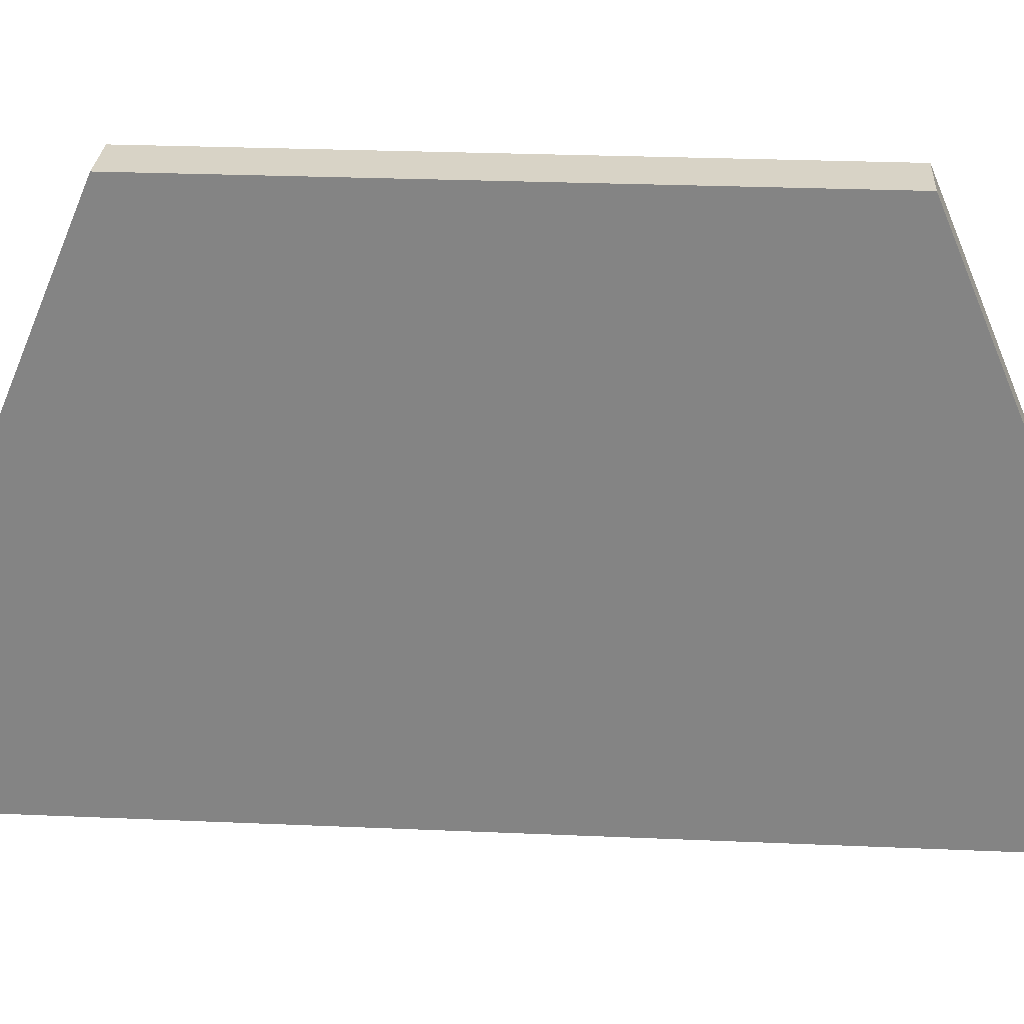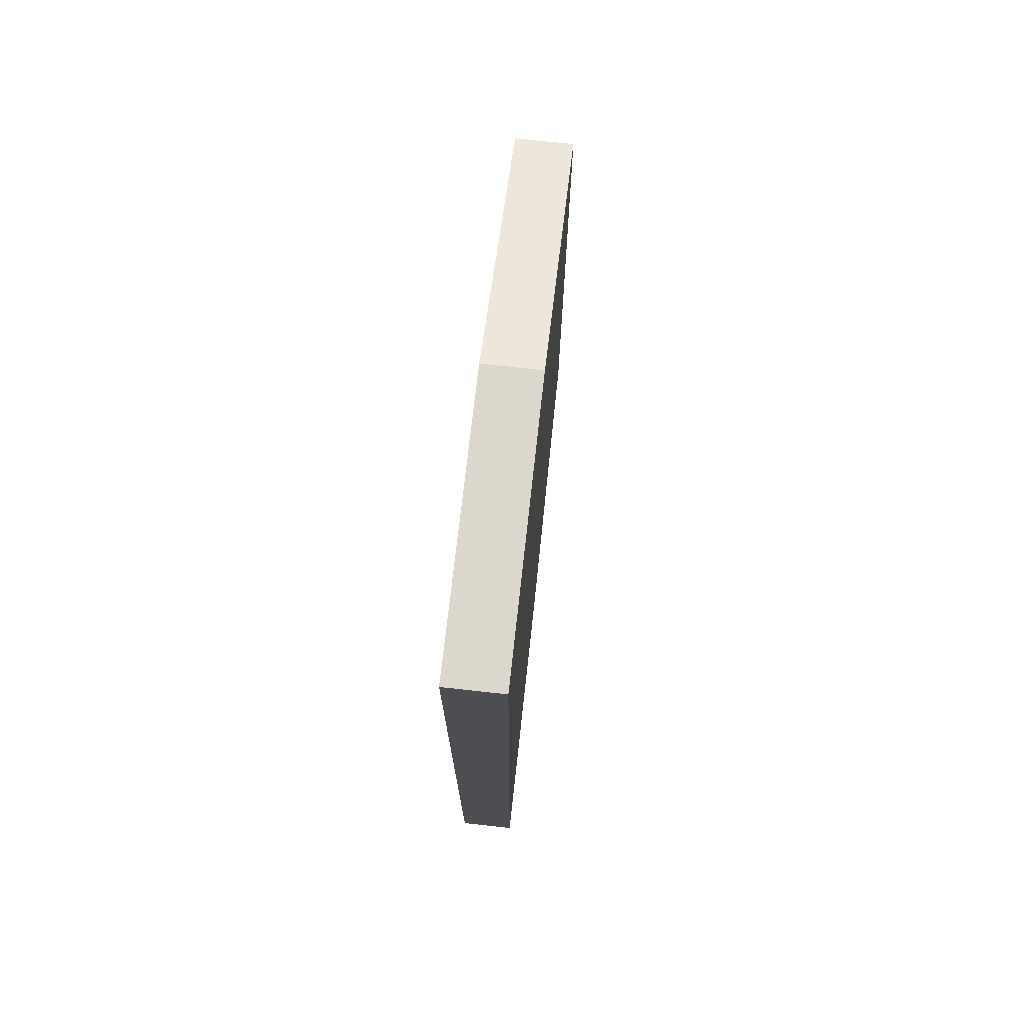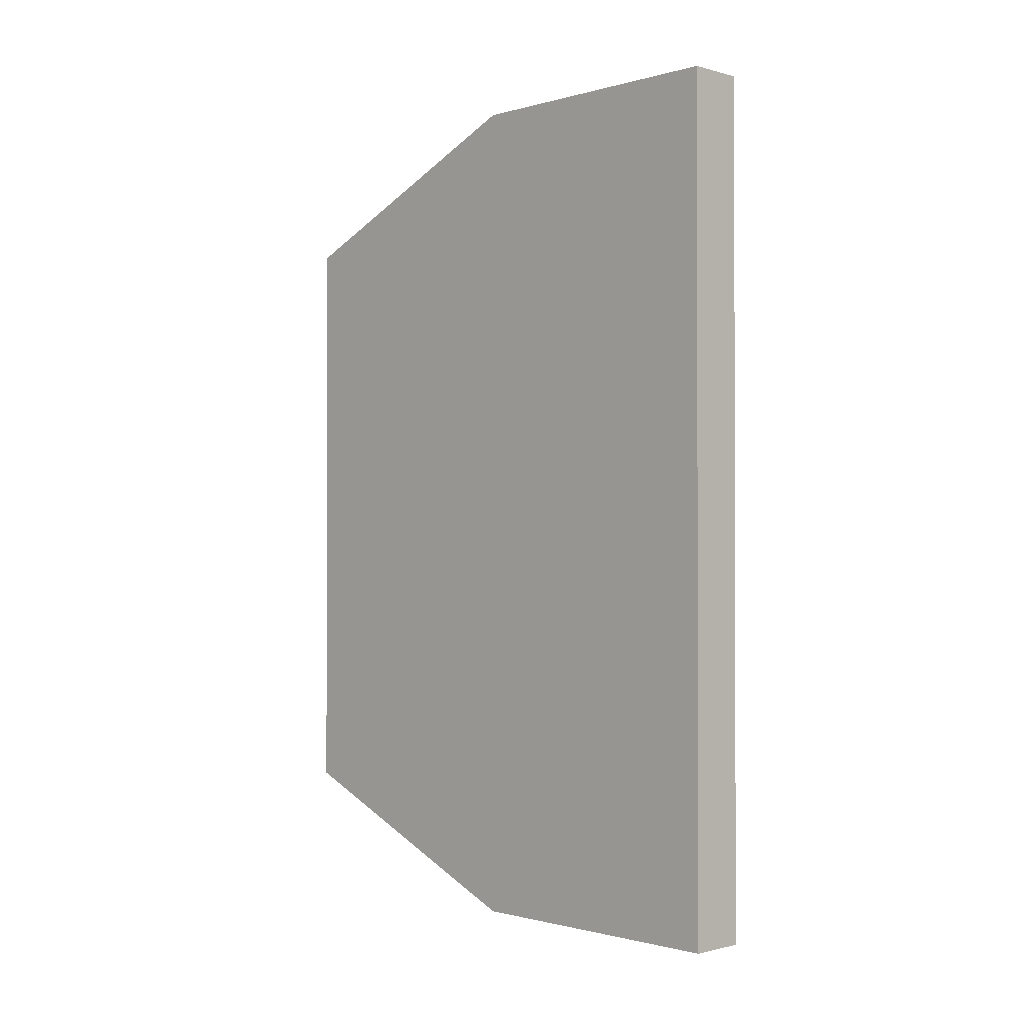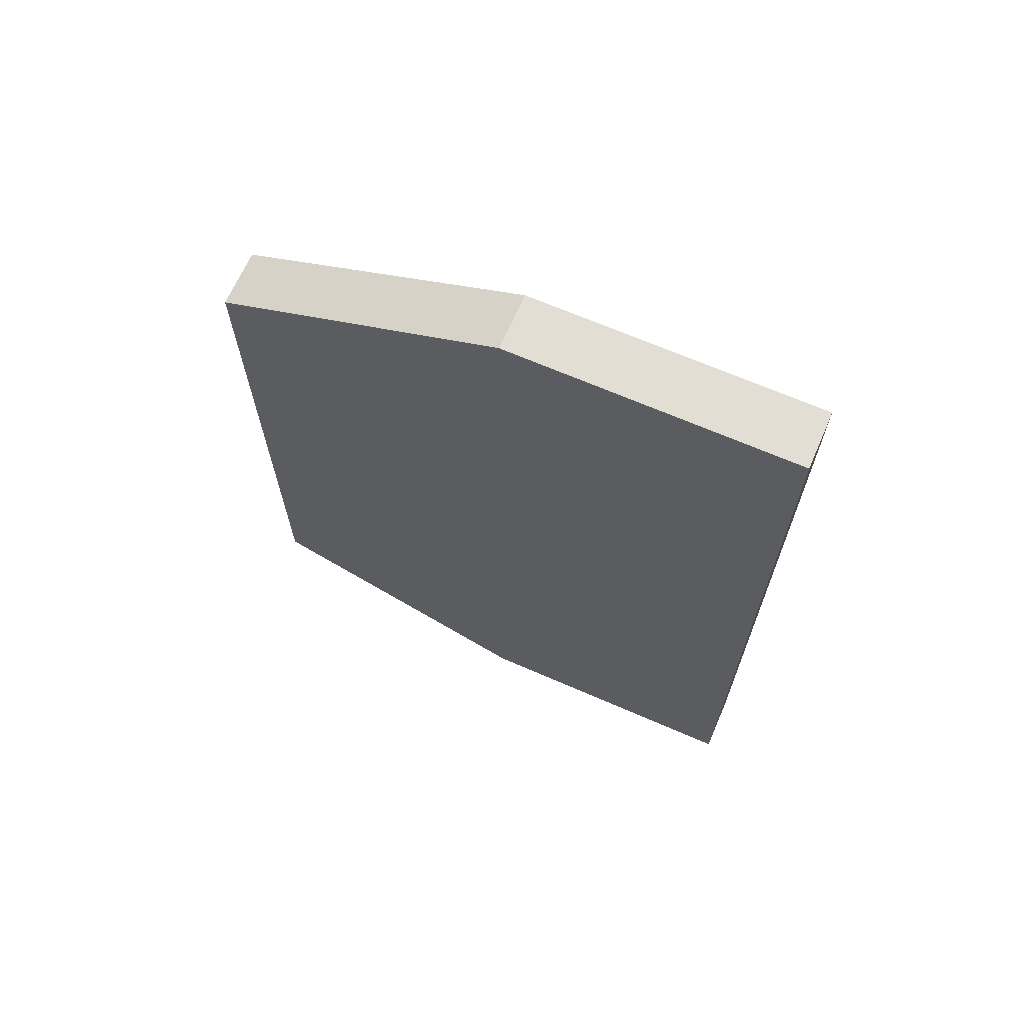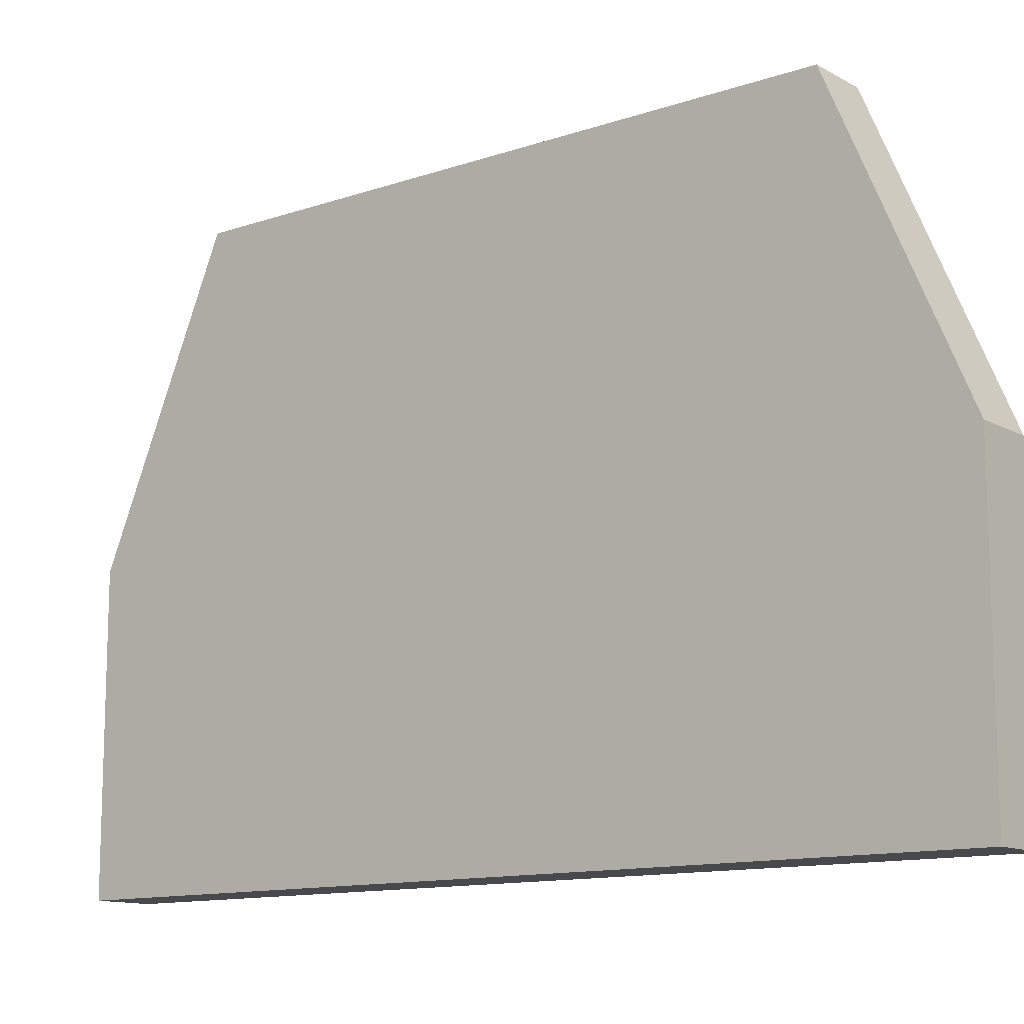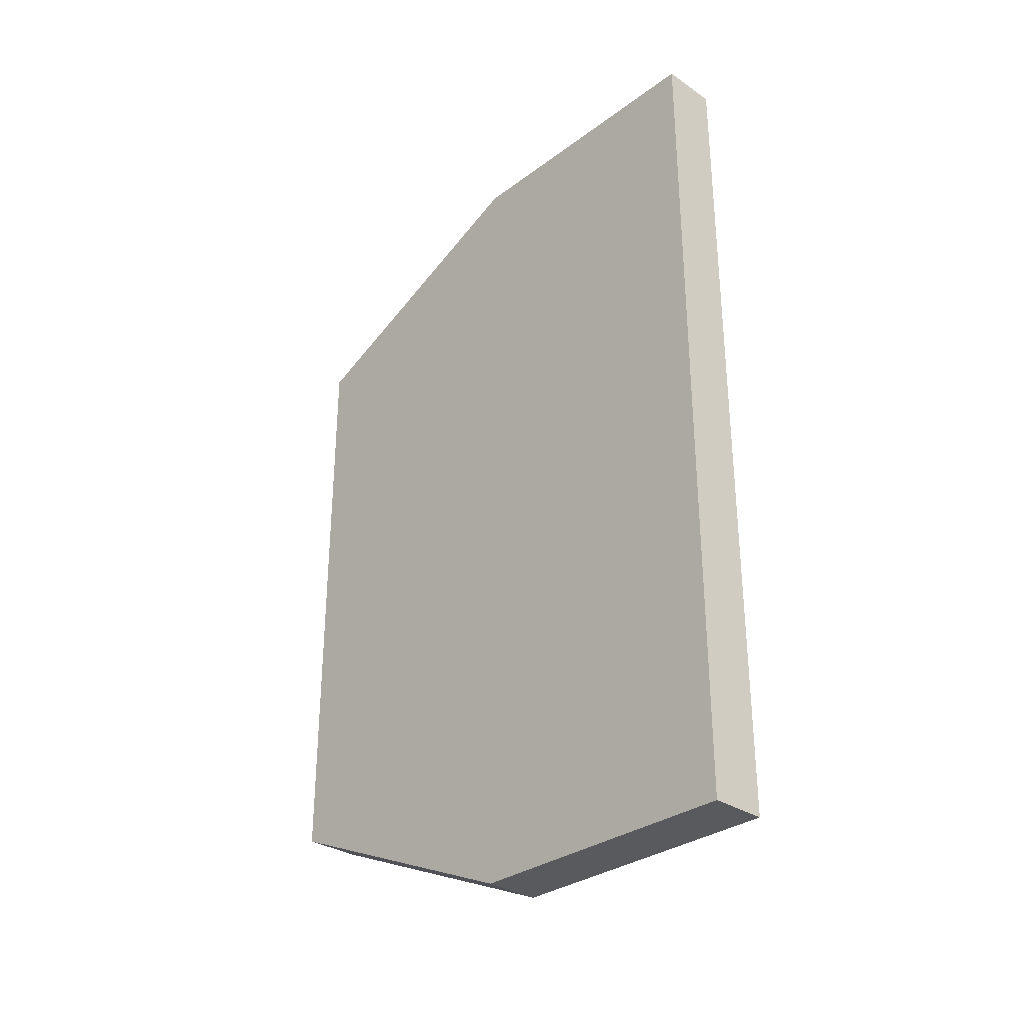
<metadata>
{"format":"obj","ext":"obj","renderer":"f3d","projection":"perspective","resolution":1024,"background":"white","views":[{"elev":28.2,"azim":-86.3,"up":"+Z"},{"elev":73.0,"azim":-173.7,"up":"+Y"},{"elev":-1.0,"azim":135.7,"up":"+Y"},{"elev":67.2,"azim":113.6,"up":"+Y"},{"elev":-12.4,"azim":128.6,"up":"+Z"},{"elev":-31.4,"azim":136.4,"up":"+Y"}]}
</metadata>
<code>
o DoorLeft_low_Cube.036
v -0.2 0.4302 9
v -0.2 2.57 9
v -0.2 0 7
v -0.2 3 7
v 0 0.4302 9
v 0 2.57 9
v 0 0 7
v 0 3 7
v -0.2 0 8
v -0.2 3 8
v 0 0 8
v 0 3 8
f 9 4 3
f 4 7 3
f 12 5 11
f 6 1 5
f 9 5 1
f 10 6 12
f 4 12 8
f 7 9 3
f 8 11 7
f 2 9 1
f 9 10 4
f 4 8 7
f 12 6 5
f 6 2 1
f 9 11 5
f 10 2 6
f 4 10 12
f 7 11 9
f 8 12 11
f 2 10 9

</code>
